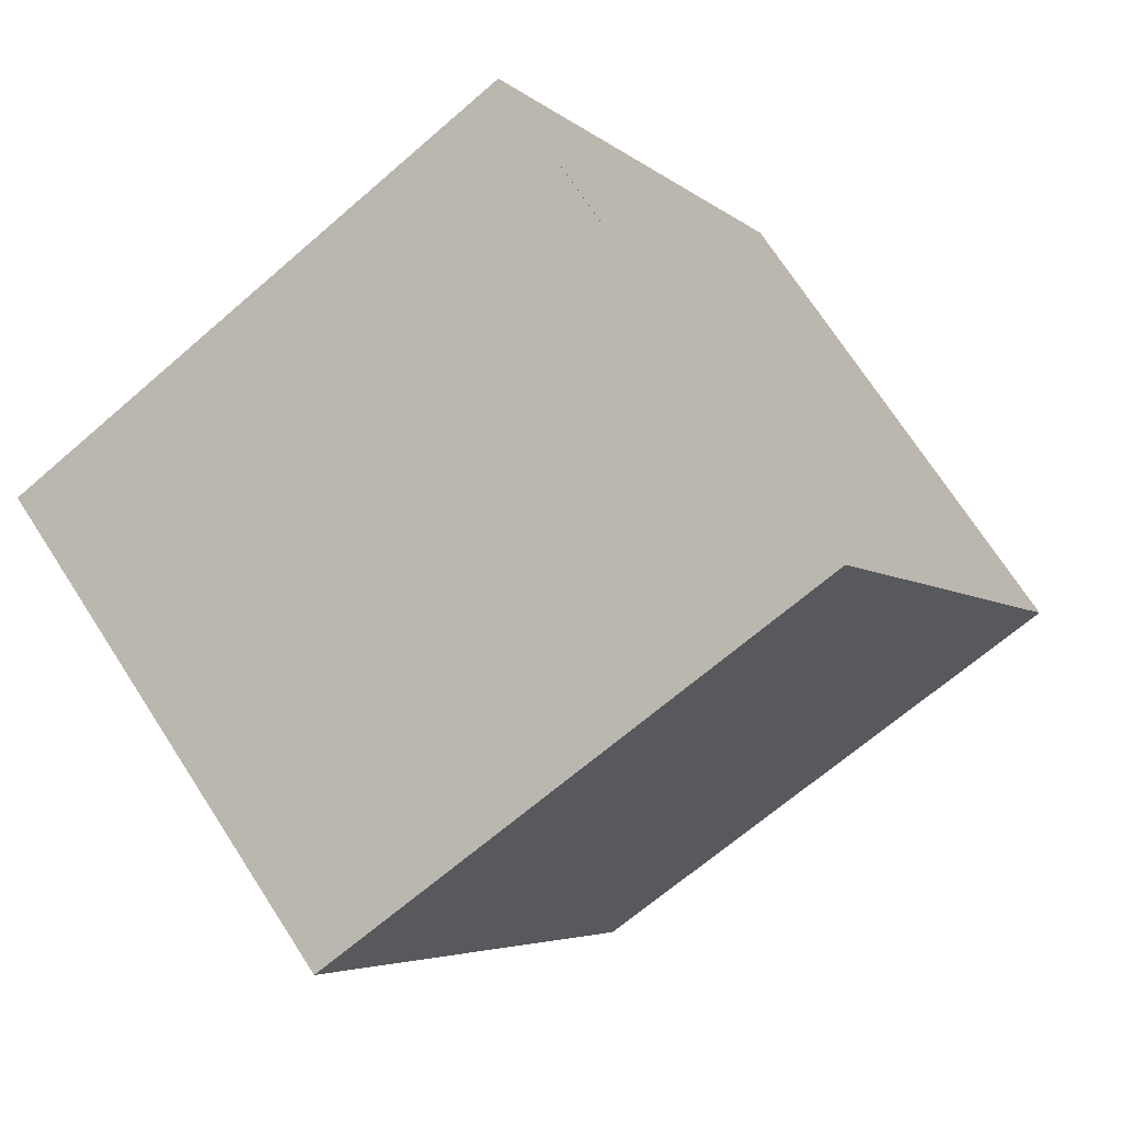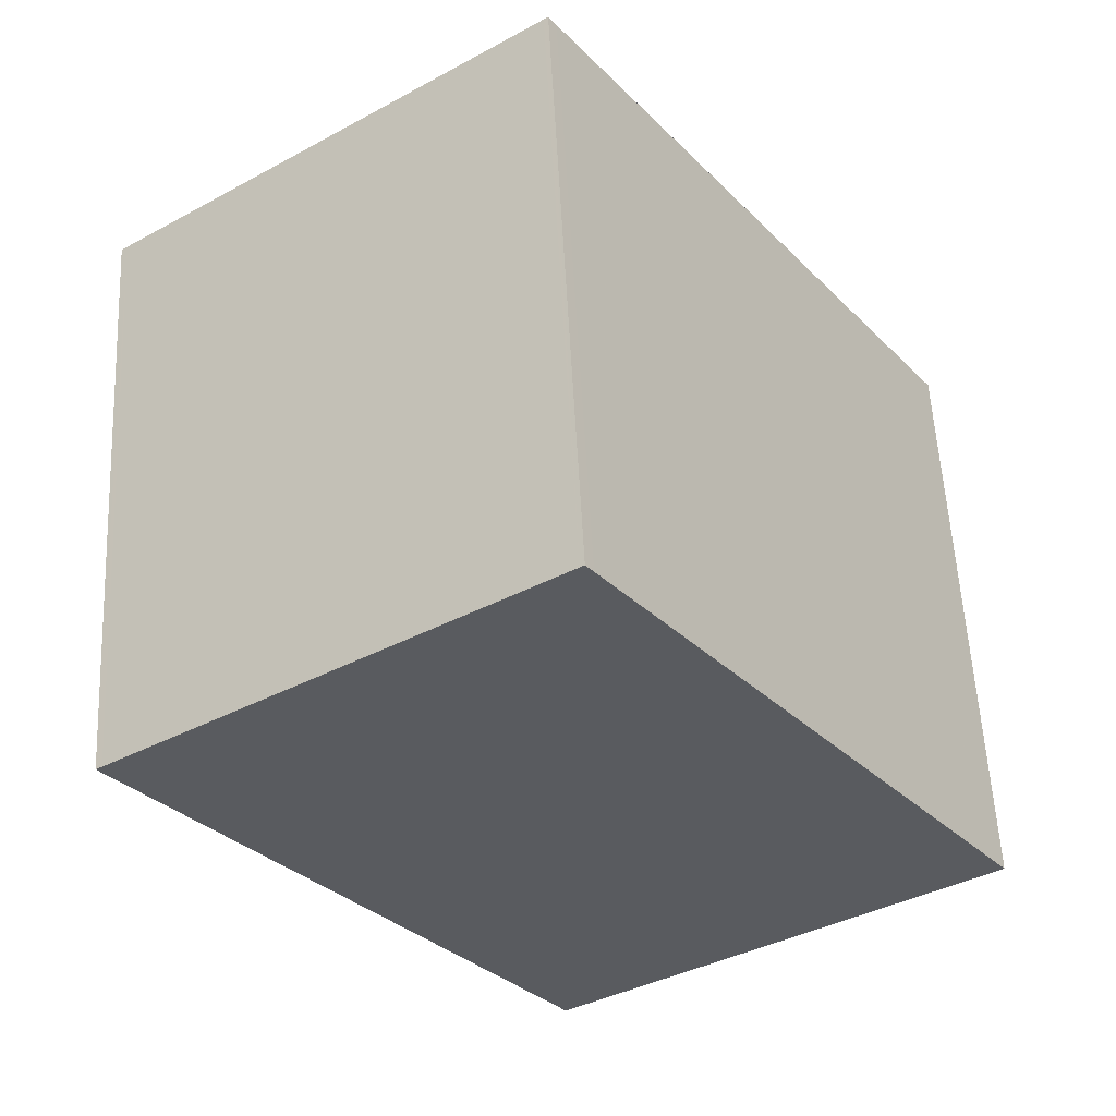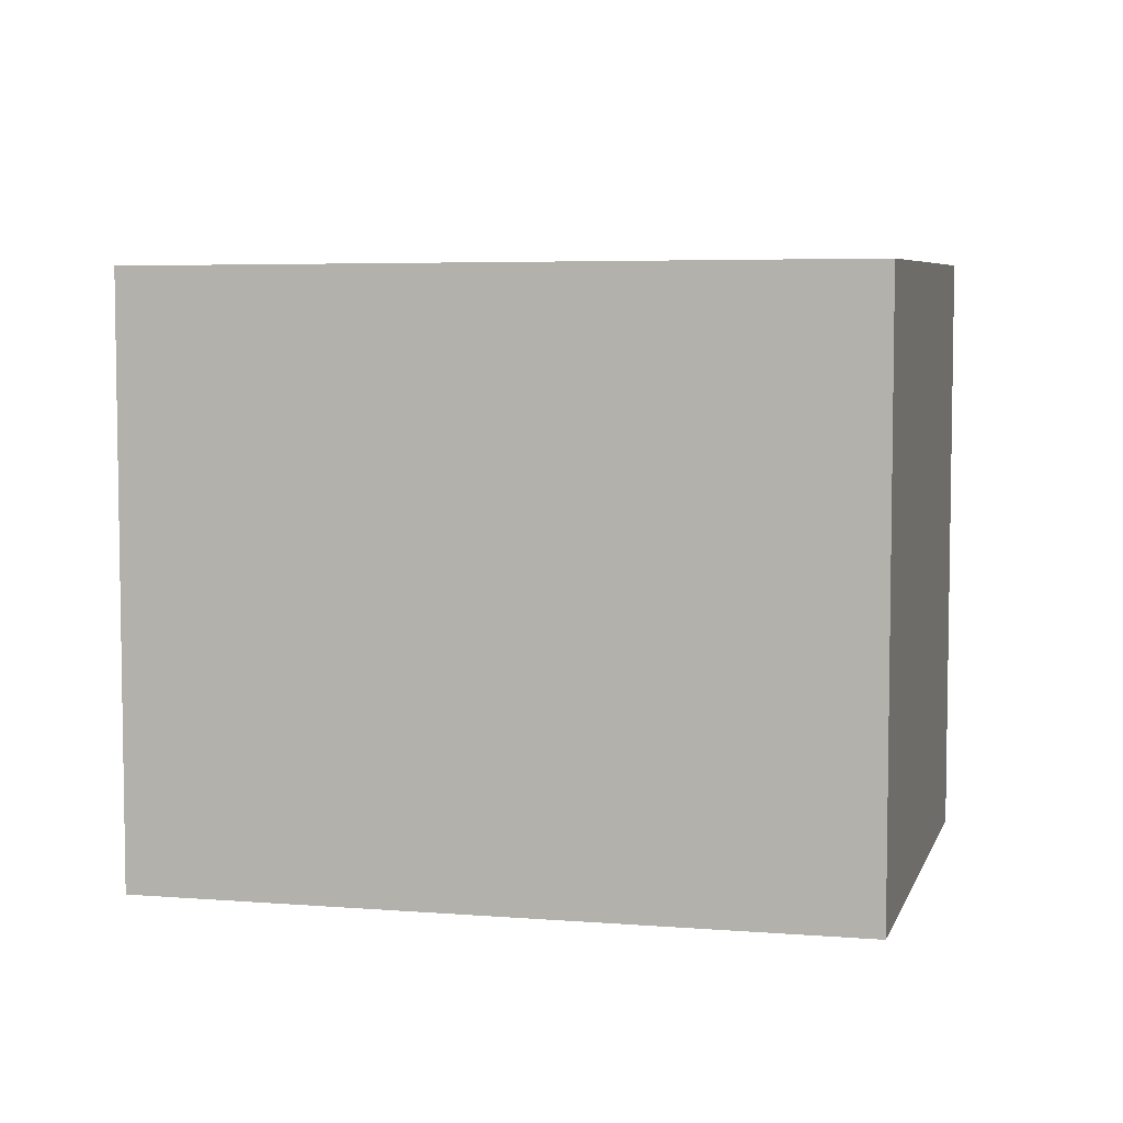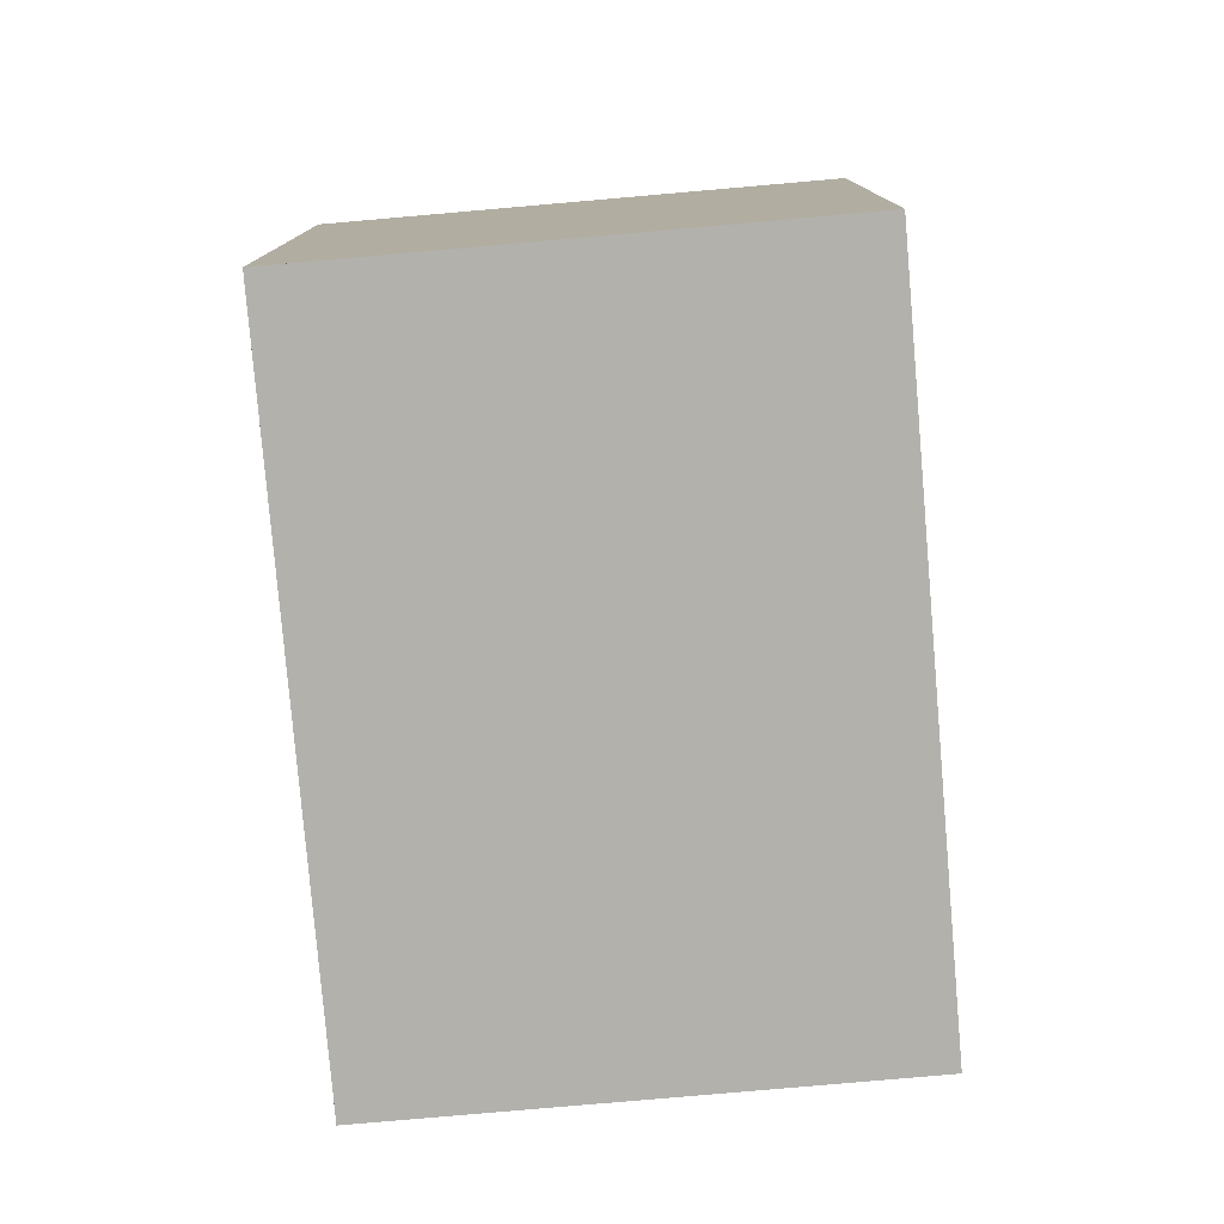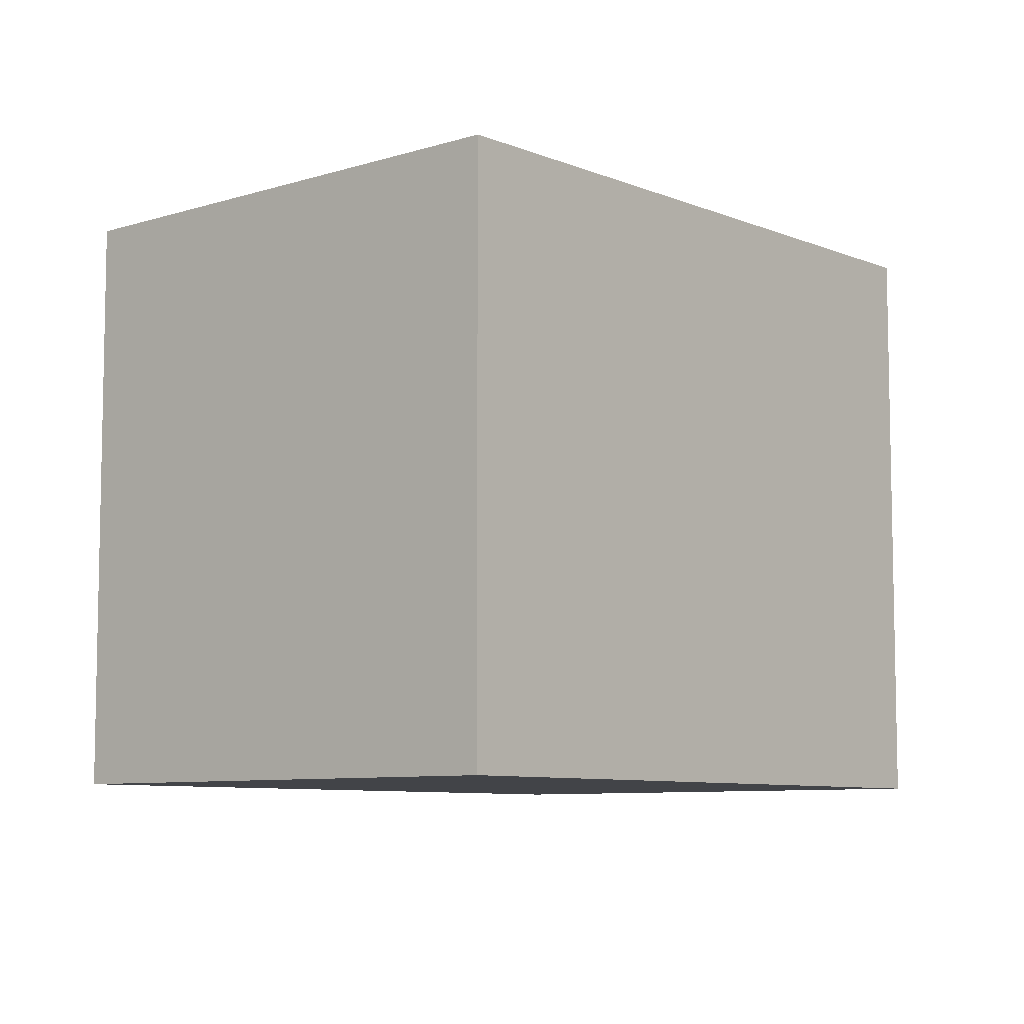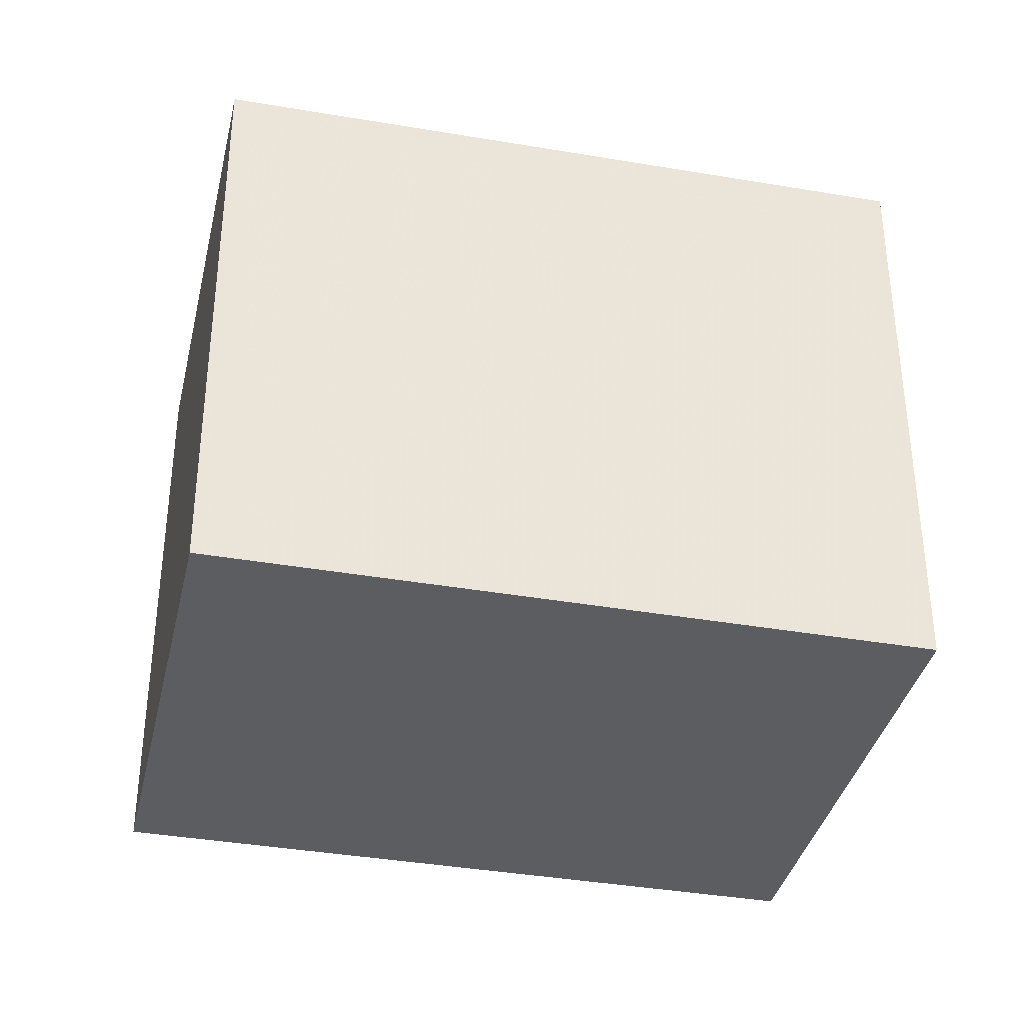
<metadata>
{"format":"obj","ext":"obj","renderer":"f3d","projection":"perspective","resolution":1024,"background":"white","views":[{"elev":-66.3,"azim":131.2,"up":"+Y"},{"elev":56.8,"azim":-2.9,"up":"+Y"},{"elev":6.2,"azim":139.2,"up":"+Z"},{"elev":-79.1,"azim":-139.7,"up":"+Z"},{"elev":-7.8,"azim":75.6,"up":"+Z"},{"elev":-36.9,"azim":112.6,"up":"+Z"}]}
</metadata>
<code>
v -754.4 -1459 2.597
v -756.2 -1457 2.622
v -754.3 -1455 2.642
v -752.5 -1458 2.616
v -756.2 -1457 2.622
v -754.3 -1455 2.642
v -756.1 -1457 2.622
v -756.2 -1457 2.623
v -754.3 -1459 2.597
v -754.3 -1455 2.642
v -754.3 -1455 2.642
v -752.5 -1458 2.616
v -756.2 -1457 2.622
v -754.4 -1459 2.597
v -754.4 -1459 0
v -756.2 -1457 0
v -756.2 -1457 2.623
v -756.2 -1457 2.622
v -756.2 -1457 0
v -756.2 -1457 4.441e-16
v -754.3 -1455 2.642
v -754.3 -1455 2.642
v -754.3 -1455 0
v -754.3 -1455 0
v -752.5 -1458 2.616
v -752.5 -1458 2.616
v -752.5 -1458 0
v -752.5 -1458 0
v -756.2 -1457 2.622
v -756.2 -1457 2.622
v -756.2 -1457 0
v -756.2 -1457 0
v -752.5 -1458 2.616
v -754.3 -1455 2.642
v -754.3 -1455 0
v -752.5 -1458 0
v -754.3 -1455 2.642
v -756.2 -1457 2.623
v -756.2 -1457 4.441e-16
v -754.3 -1455 0
v -754.4 -1459 2.597
v -754.3 -1459 2.597
v -754.3 -1459 -4.441e-16
v -754.4 -1459 0
v -754.3 -1455 2.642
v -754.3 -1455 2.642
v -754.3 -1455 0
v -754.3 -1455 0
v -754.3 -1459 2.597
v -752.5 -1458 2.616
v -752.5 -1458 0
v -754.3 -1459 -4.441e-16
v -754.4 -1459 0
v -756.2 -1457 0
v -754.3 -1455 0
v -752.5 -1458 0
f 10 6 4 12
f 11 3 6 10
f 7 5 2 8
f 9 1 5 7
f 10 7 8 11
f 12 9 7 10
f 14 15 16 13
f 18 19 20 17
f 22 23 24 21
f 26 27 28 25
f 30 31 32 29
f 34 35 36 33
f 38 39 40 37
f 42 43 44 41
f 46 47 48 45
f 50 51 52 49
f 54 55 56 53

</code>
